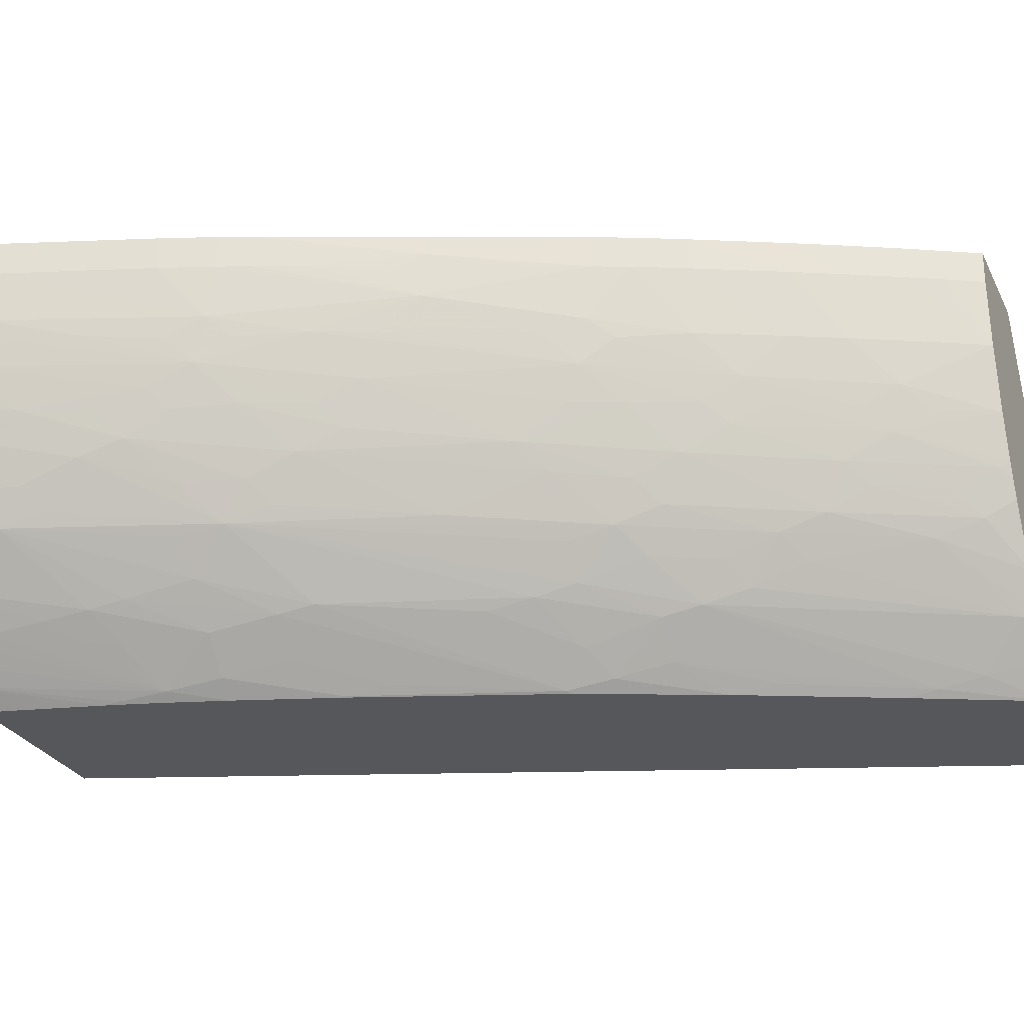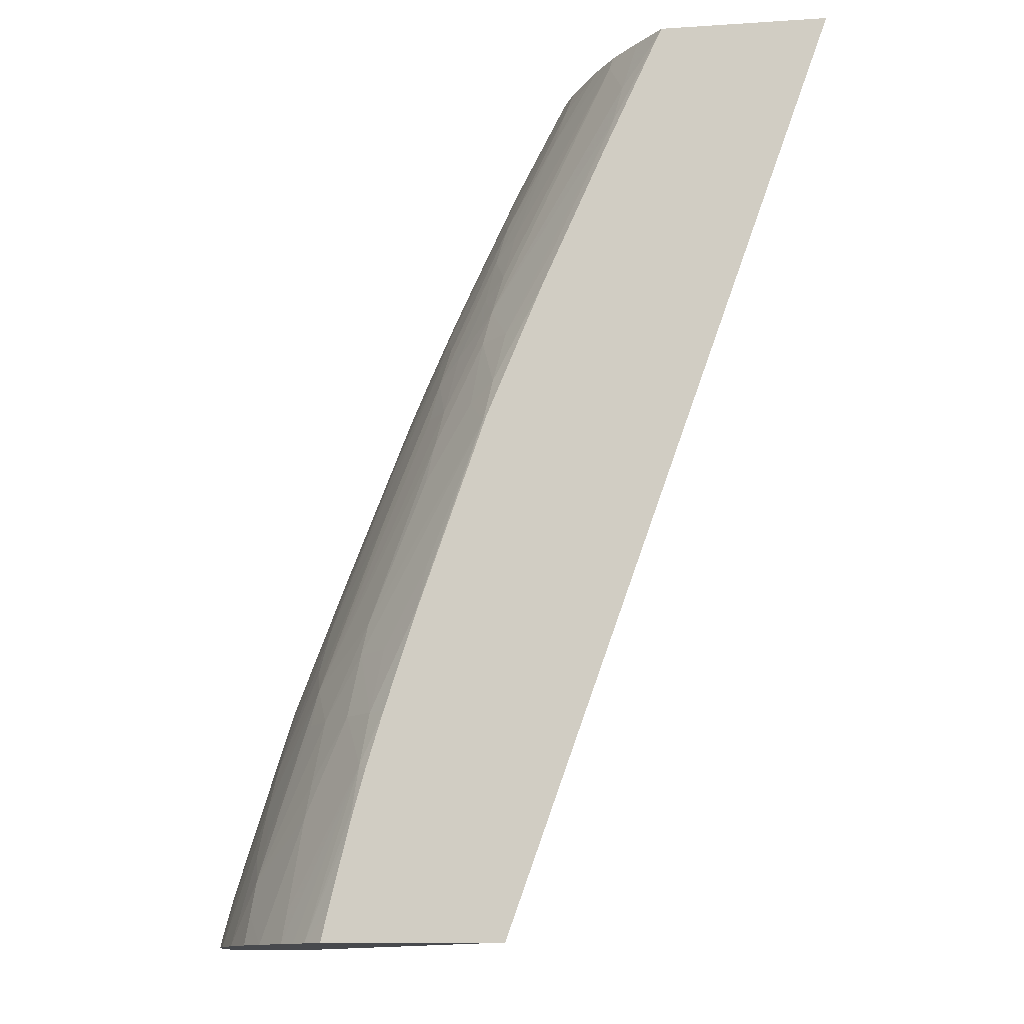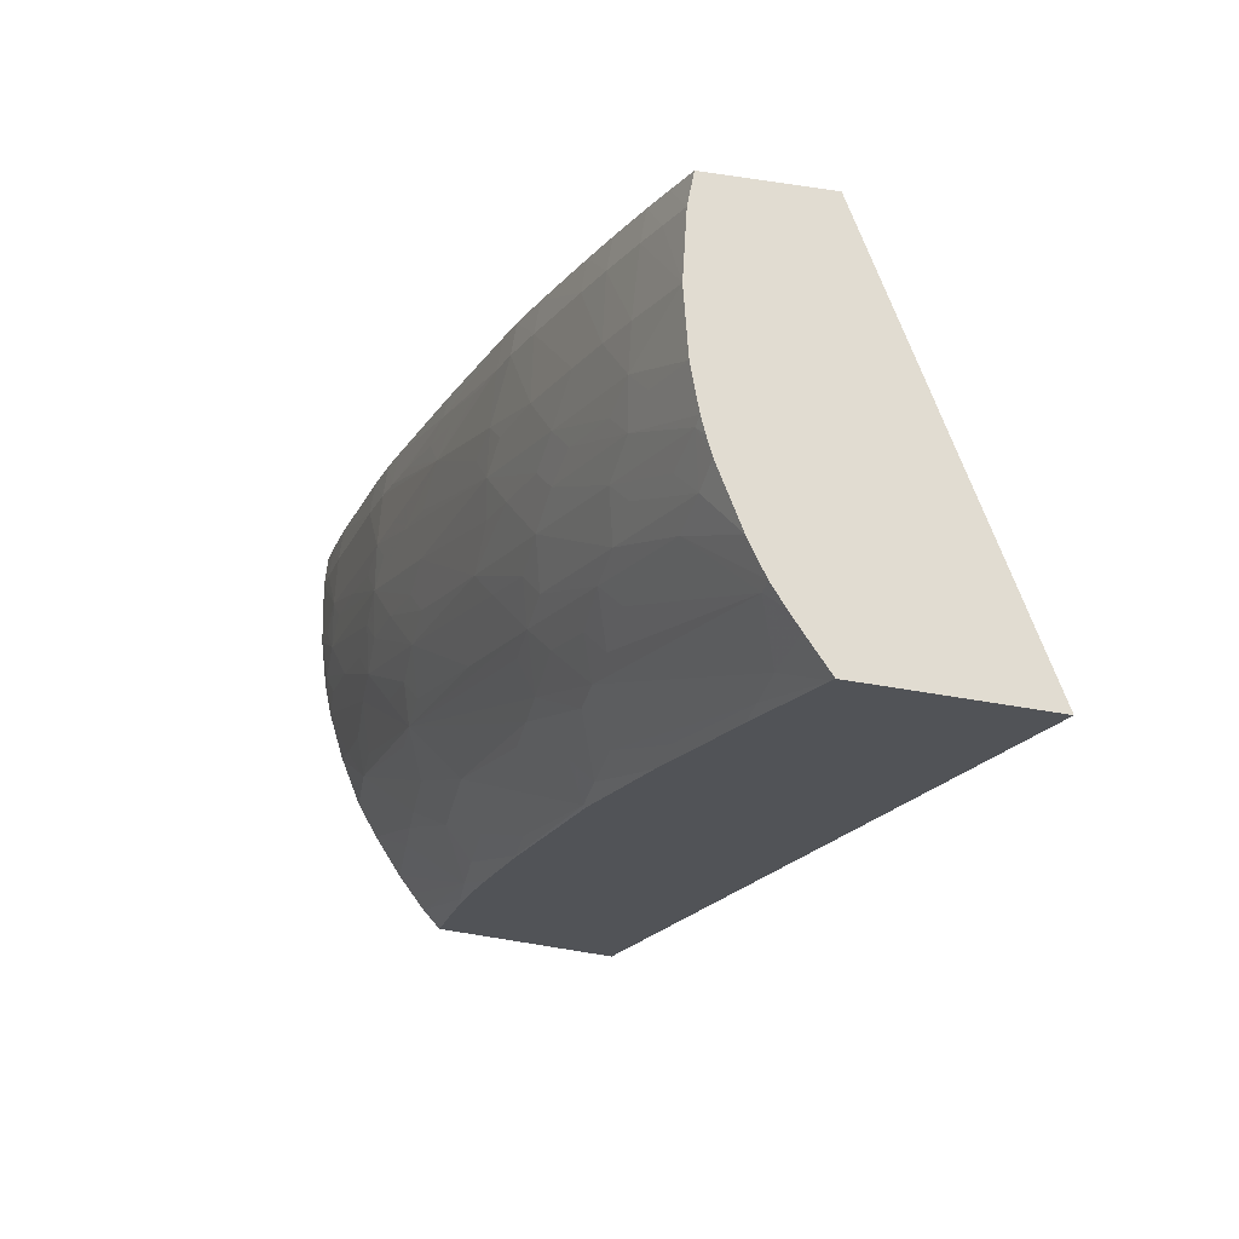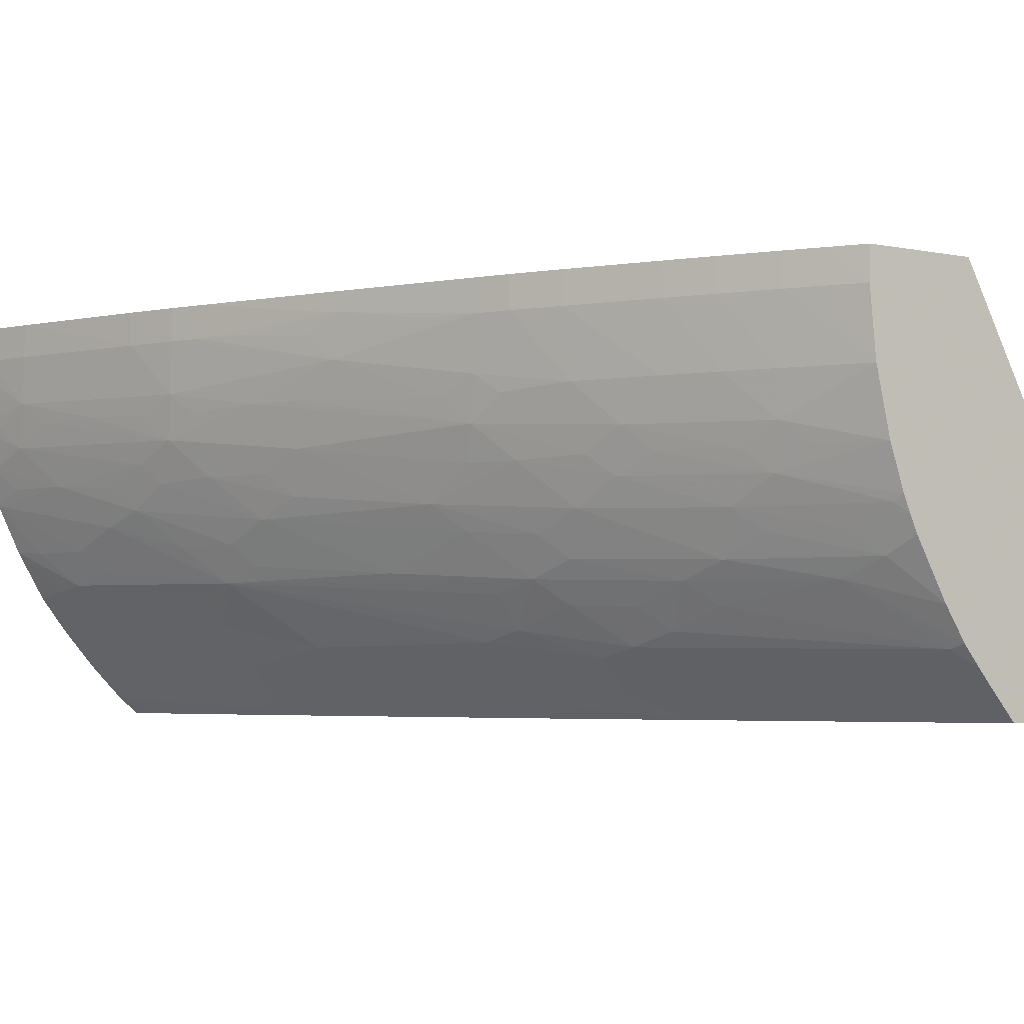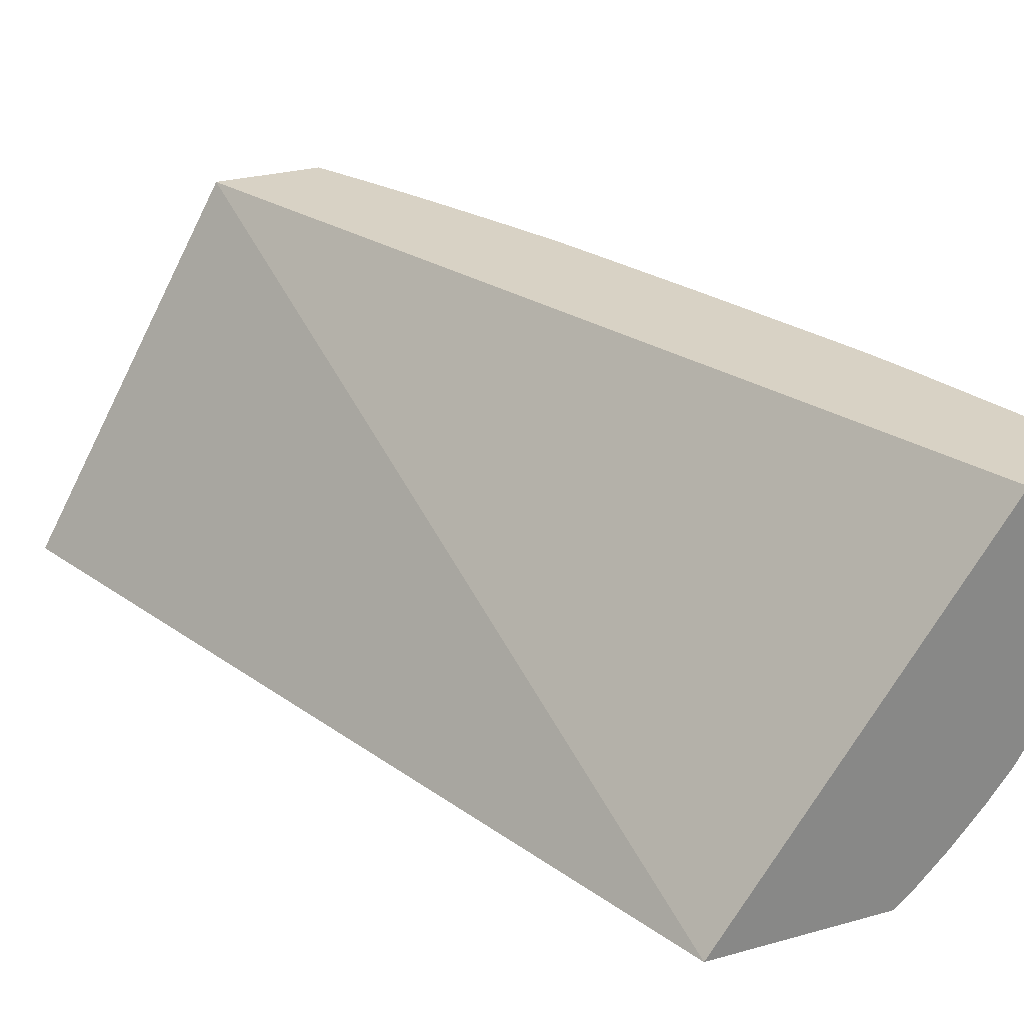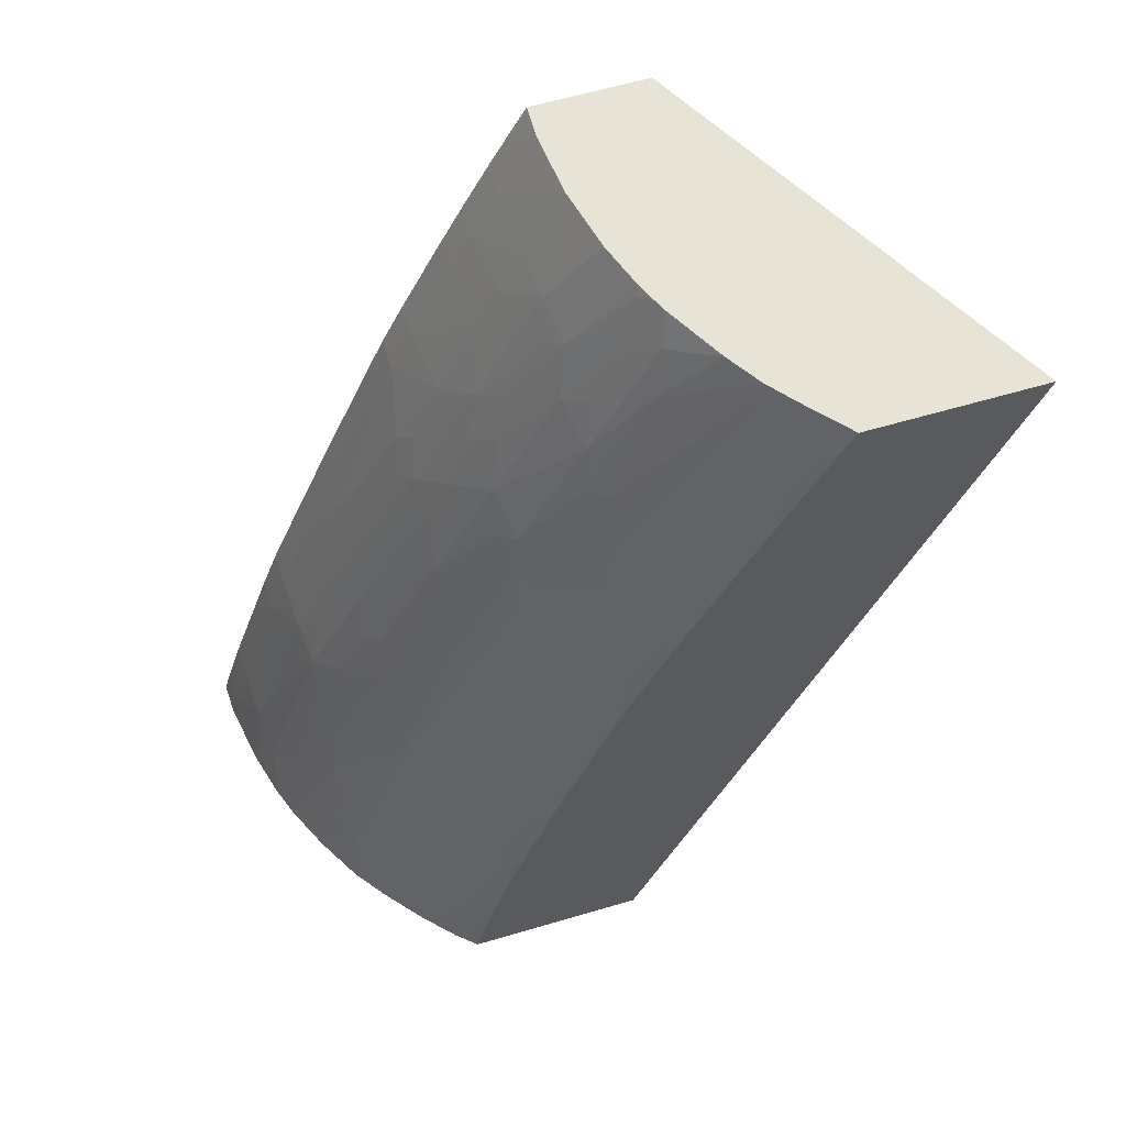
<metadata>
{"format":"obj","ext":"obj","renderer":"f3d","projection":"perspective","resolution":1024,"background":"white","views":[{"elev":-27.2,"azim":-68.1,"up":"+Y"},{"elev":-12.2,"azim":8.8,"up":"+Z"},{"elev":69.0,"azim":9.3,"up":"+Z"},{"elev":-3.7,"azim":-35.6,"up":"+Y"},{"elev":27.7,"azim":156.9,"up":"+Y"},{"elev":61.6,"azim":-16.7,"up":"+Z"}]}
</metadata>
<code>
v 0.6064 0.306 0.898
v 0.5297 0.4444 0.898
v 0.5465 0.306 0.898
v 0.4888 0.306 0.5692
v 0.4896 0.4444 0.898
v 0.3912 0.4444 0.5692
v 0.5367 0.3171 0.898
v 0.5456 0.306 0.8961
v 0.4244 0.306 0.5692
v 0.4892 0.4331 0.898
v 0.4829 0.4444 0.8857
v 0.3543 0.4444 0.5692
v 0.5322 0.3224 0.898
v 0.525 0.3279 0.8932
v 0.5313 0.3123 0.8785
v 0.528 0.3084 0.8639
v 0.5256 0.306 0.8534
v 0.4172 0.3121 0.5692
v 0.4252 0.306 0.573
v 0.4916 0.4101 0.898
v 0.4828 0.4331 0.8859
v 0.4768 0.4444 0.8742
v 0.3549 0.4331 0.5692
v 0.358 0.4331 0.5802
v 0.3575 0.4444 0.5802
v 0.5262 0.3296 0.898
v 0.5009 0.3487 0.8724
v 0.487 0.3414 0.8334
v 0.4835 0.3338 0.815
v 0.48 0.329 0.7997
v 0.4928 0.3191 0.8081
v 0.4875 0.3142 0.7867
v 0.5057 0.3091 0.8165
v 0.5026 0.306 0.803
v 0.4118 0.3175 0.5692
v 0.4269 0.306 0.5802
v 0.4338 0.306 0.6081
v 0.4346 0.3068 0.615
v 0.4366 0.3087 0.6303
v 0.4968 0.3878 0.898
v 0.4767 0.4331 0.8744
v 0.484 0.4101 0.8835
v 0.4796 0.3952 0.8691
v 0.4672 0.4444 0.8556
v 0.3568 0.4222 0.5692
v 0.3648 0.4166 0.5952
v 0.3636 0.4331 0.5989
v 0.3633 0.4444 0.5996
v 0.5186 0.341 0.898
v 0.5047 0.3552 0.8877
v 0.4818 0.3552 0.8415
v 0.4784 0.3491 0.8262
v 0.4754 0.3414 0.8083
v 0.4652 0.3423 0.7864
v 0.461 0.3347 0.7637
v 0.4771 0.3257 0.7867
v 0.4835 0.3098 0.768
v 0.5019 0.306 0.8014
v 0.4059 0.3236 0.5692
v 0.4359 0.306 0.616
v 0.412 0.3301 0.6139
v 0.41 0.3277 0.5986
v 0.4075 0.325 0.5802
v 0.4393 0.306 0.6283
v 0.4457 0.306 0.649
v 0.4395 0.3115 0.649
v 0.4287 0.323 0.649
v 0.5021 0.3728 0.898
v 0.4863 0.3874 0.8775
v 0.482 0.3799 0.8643
v 0.478 0.4101 0.8721
v 0.4671 0.4331 0.8556
v 0.4697 0.4101 0.8556
v 0.4609 0.4101 0.8373
v 0.4569 0.3963 0.8228
v 0.4757 0.3874 0.8562
v 0.4596 0.4444 0.8402
v 0.3589 0.4098 0.5692
v 0.3623 0.4095 0.5811
v 0.3666 0.4013 0.5894
v 0.3689 0.4095 0.603
v 0.3761 0.4101 0.6261
v 0.3875 0.4155 0.664
v 0.3801 0.4331 0.649
v 0.3798 0.4444 0.649
v 0.5072 0.3611 0.898
v 0.5012 0.3705 0.8946
v 0.4967 0.3634 0.8795
v 0.4851 0.3634 0.8562
v 0.4782 0.3705 0.849
v 0.4559 0.3719 0.8021
v 0.4596 0.3566 0.7938
v 0.4563 0.3506 0.7785
v 0.4585 0.3309 0.7502
v 0.4535 0.3462 0.7637
v 0.4111 0.3517 0.6623
v 0.474 0.3178 0.7617
v 0.4805 0.3067 0.7527
v 0.4817 0.306 0.7537
v 0.3945 0.3368 0.5692
v 0.4137 0.3324 0.6261
v 0.3886 0.3525 0.5923
v 0.387 0.3503 0.5802
v 0.4568 0.306 0.6831
v 0.4571 0.3063 0.6852
v 0.4434 0.3158 0.672
v 0.4325 0.3272 0.672
v 0.5044 0.3672 0.898
v 0.4636 0.388 0.8313
v 0.4594 0.381 0.8174
v 0.4595 0.4331 0.8403
v 0.454 0.4331 0.8288
v 0.4448 0.4331 0.8097
v 0.4478 0.4101 0.8097
v 0.4379 0.4082 0.7865
v 0.4349 0.3992 0.7749
v 0.4535 0.388 0.8097
v 0.454 0.4444 0.8287
v 0.3638 0.3924 0.5692
v 0.3644 0.3945 0.5741
v 0.3757 0.3872 0.6031
v 0.3867 0.3926 0.6442
v 0.3892 0.4001 0.6595
v 0.3845 0.4087 0.6507
v 0.3864 0.4331 0.667
v 0.392 0.4087 0.6718
v 0.4007 0.4101 0.6949
v 0.4119 0.4223 0.7292
v 0.3862 0.4444 0.6673
v 0.4437 0.3872 0.7867
v 0.4344 0.375 0.7532
v 0.4528 0.3642 0.7864
v 0.4421 0.3661 0.762
v 0.4352 0.3536 0.7282
v 0.4346 0.3296 0.6838
v 0.4556 0.3273 0.7349
v 0.4141 0.3571 0.6776
v 0.4076 0.3645 0.6708
v 0.4004 0.3642 0.649
v 0.387 0.3721 0.6204
v 0.3911 0.3568 0.6076
v 0.4091 0.3487 0.649
v 0.4172 0.3372 0.649
v 0.4797 0.306 0.7482
v 0.4599 0.309 0.7005
v 0.4576 0.306 0.6856
v 0.3856 0.3483 0.5692
v 0.3851 0.3644 0.6012
v 0.3792 0.3642 0.5802
v 0.3759 0.3649 0.5692
v 0.4449 0.4444 0.8097
v 0.437 0.4444 0.7928
v 0.437 0.4331 0.7928
v 0.4333 0.4145 0.7786
v 0.4368 0.3872 0.77
v 0.4294 0.4082 0.7659
v 0.4085 0.4101 0.7146
v 0.4104 0.3947 0.7099
v 0.3678 0.3817 0.5692
v 0.3692 0.387 0.5811
v 0.3895 0.3773 0.6357
v 0.3837 0.3858 0.6272
v 0.3913 0.3858 0.6507
v 0.3984 0.3872 0.672
v 0.4073 0.3871 0.6952
v 0.3908 0.4331 0.6785
v 0.4153 0.4312 0.7392
v 0.4075 0.4312 0.7201
v 0.3974 0.4331 0.6949
v 0.4322 0.4331 0.7813
v 0.4251 0.4331 0.7637
v 0.3907 0.4444 0.6788
v 0.4131 0.3794 0.703
v 0.4101 0.3723 0.6877
v 0.4322 0.4444 0.7813
v 0.4113 0.4376 0.7306
v 0.4113 0.4444 0.7305
v 0.413 0.4444 0.7347
f 1 2 5
f 1 5 10
f 1 10 20
f 1 20 40
f 1 40 68
f 1 68 108
f 1 108 86
f 1 86 49
f 1 49 26
f 1 26 13
f 1 13 7
f 1 7 3
f 1 3 8
f 1 8 17
f 1 17 34
f 1 34 58
f 1 58 99
f 1 99 144
f 1 144 146
f 1 146 104
f 1 104 65
f 1 65 64
f 1 64 60
f 1 60 37
f 1 37 36
f 1 36 19
f 1 19 9
f 1 9 4
f 1 4 2
f 2 4 6
f 2 6 12
f 2 12 25
f 2 25 48
f 2 48 85
f 2 85 129
f 2 129 172
f 2 172 177
f 2 177 178
f 2 178 175
f 2 175 152
f 2 152 151
f 2 151 118
f 2 118 77
f 2 77 44
f 2 44 22
f 2 22 11
f 2 11 5
f 3 7 8
f 4 9 18
f 4 18 35
f 4 35 59
f 4 59 100
f 4 100 147
f 4 147 150
f 4 150 159
f 4 159 119
f 4 119 78
f 4 78 45
f 4 45 23
f 4 23 12
f 4 12 6
f 5 11 10
f 7 13 14
f 7 14 15
f 7 15 8
f 8 15 16
f 8 16 17
f 9 19 18
f 10 11 21
f 10 21 20
f 11 22 21
f 12 23 24
f 12 24 25
f 13 26 14
f 14 26 27
f 14 27 28
f 14 28 29
f 14 29 30
f 14 30 15
f 15 30 16
f 16 30 31
f 16 31 32
f 16 32 33
f 16 33 34
f 16 34 17
f 18 19 36
f 18 36 37
f 18 37 38
f 18 38 39
f 18 39 35
f 20 21 41
f 20 41 42
f 20 42 43
f 20 43 40
f 21 22 41
f 22 44 41
f 23 45 46
f 23 46 24
f 24 46 47
f 24 47 25
f 25 47 48
f 26 49 27
f 27 49 50
f 27 50 51
f 27 51 52
f 27 52 28
f 28 52 29
f 29 52 53
f 29 53 30
f 30 53 54
f 30 54 55
f 30 55 56
f 30 56 32
f 30 32 31
f 32 56 57
f 32 57 58
f 32 58 33
f 33 58 34
f 35 39 59
f 37 60 38
f 38 60 39
f 39 61 62
f 39 62 63
f 39 63 59
f 39 60 64
f 39 64 65
f 39 65 66
f 39 66 67
f 39 67 61
f 40 43 69
f 40 69 70
f 40 70 68
f 41 71 42
f 41 44 72
f 41 72 71
f 42 71 43
f 43 70 69
f 43 71 73
f 43 73 74
f 43 74 75
f 43 75 76
f 43 76 70
f 44 77 72
f 45 78 46
f 46 78 79
f 46 79 80
f 46 80 81
f 46 81 82
f 46 82 83
f 46 83 47
f 47 83 84
f 47 84 48
f 48 84 85
f 49 86 50
f 50 86 87
f 50 87 88
f 50 88 89
f 50 89 51
f 51 89 90
f 51 90 91
f 51 91 92
f 51 92 52
f 52 92 93
f 52 93 53
f 53 93 54
f 54 93 55
f 55 94 56
f 55 93 95
f 55 95 96
f 55 96 94
f 56 94 97
f 56 97 57
f 57 97 98
f 57 98 99
f 57 99 58
f 59 63 100
f 61 67 101
f 61 101 102
f 61 102 103
f 61 103 100
f 61 100 62
f 62 100 63
f 65 104 66
f 66 104 105
f 66 105 106
f 66 106 107
f 66 107 67
f 67 107 101
f 68 70 87
f 68 87 108
f 70 76 109
f 70 109 110
f 70 110 90
f 70 90 87
f 71 72 73
f 72 77 111
f 72 111 73
f 73 111 74
f 74 111 112
f 74 112 113
f 74 113 114
f 74 114 75
f 75 114 115
f 75 115 116
f 75 116 117
f 75 117 110
f 75 110 109
f 75 109 76
f 77 118 111
f 78 119 120
f 78 120 80
f 78 80 79
f 80 120 121
f 80 121 122
f 80 122 123
f 80 123 81
f 81 123 82
f 82 123 124
f 82 124 83
f 83 125 84
f 83 124 123
f 83 123 126
f 83 126 127
f 83 127 128
f 83 128 125
f 84 125 85
f 85 125 129
f 86 108 87
f 87 90 88
f 88 90 89
f 90 110 91
f 91 110 130
f 91 130 131
f 91 131 132
f 91 132 92
f 92 132 93
f 93 132 133
f 93 133 134
f 93 134 96
f 93 96 95
f 94 96 135
f 94 135 136
f 94 136 97
f 96 134 137
f 96 137 138
f 96 138 139
f 96 139 140
f 96 140 141
f 96 141 102
f 96 102 142
f 96 142 143
f 96 143 135
f 97 136 98
f 98 144 99
f 98 136 135
f 98 135 107
f 98 107 145
f 98 145 105
f 98 105 146
f 98 146 144
f 100 103 147
f 101 107 143
f 101 143 102
f 102 141 148
f 102 148 149
f 102 149 150
f 102 150 103
f 102 143 142
f 103 150 147
f 104 146 105
f 105 145 106
f 106 145 107
f 107 135 143
f 110 117 130
f 111 118 151
f 111 151 112
f 112 151 113
f 113 151 152
f 113 152 153
f 113 153 114
f 114 153 154
f 114 154 115
f 115 154 116
f 116 155 130
f 116 130 117
f 116 154 156
f 116 156 157
f 116 157 127
f 116 127 123
f 116 123 158
f 116 158 155
f 119 159 120
f 120 159 160
f 120 160 121
f 121 160 159
f 121 159 140
f 121 140 161
f 121 161 162
f 121 162 122
f 122 163 123
f 122 162 161
f 122 161 163
f 123 163 164
f 123 164 165
f 123 165 158
f 123 127 126
f 125 128 166
f 125 166 129
f 127 157 128
f 128 167 168
f 128 168 169
f 128 169 166
f 128 157 156
f 128 156 154
f 128 154 170
f 128 170 171
f 128 171 167
f 129 166 172
f 130 155 131
f 131 133 132
f 131 155 158
f 131 158 173
f 131 173 174
f 131 174 133
f 133 174 134
f 134 174 137
f 137 174 138
f 138 174 161
f 138 161 139
f 139 161 140
f 140 159 148
f 140 148 141
f 148 159 149
f 149 159 150
f 152 175 170
f 152 170 153
f 153 170 154
f 158 165 173
f 161 174 163
f 163 174 164
f 164 174 173
f 164 173 165
f 166 169 176
f 166 176 172
f 167 176 168
f 167 171 176
f 168 176 169
f 170 175 176
f 170 176 171
f 172 176 177
f 175 178 176
f 176 178 177

</code>
